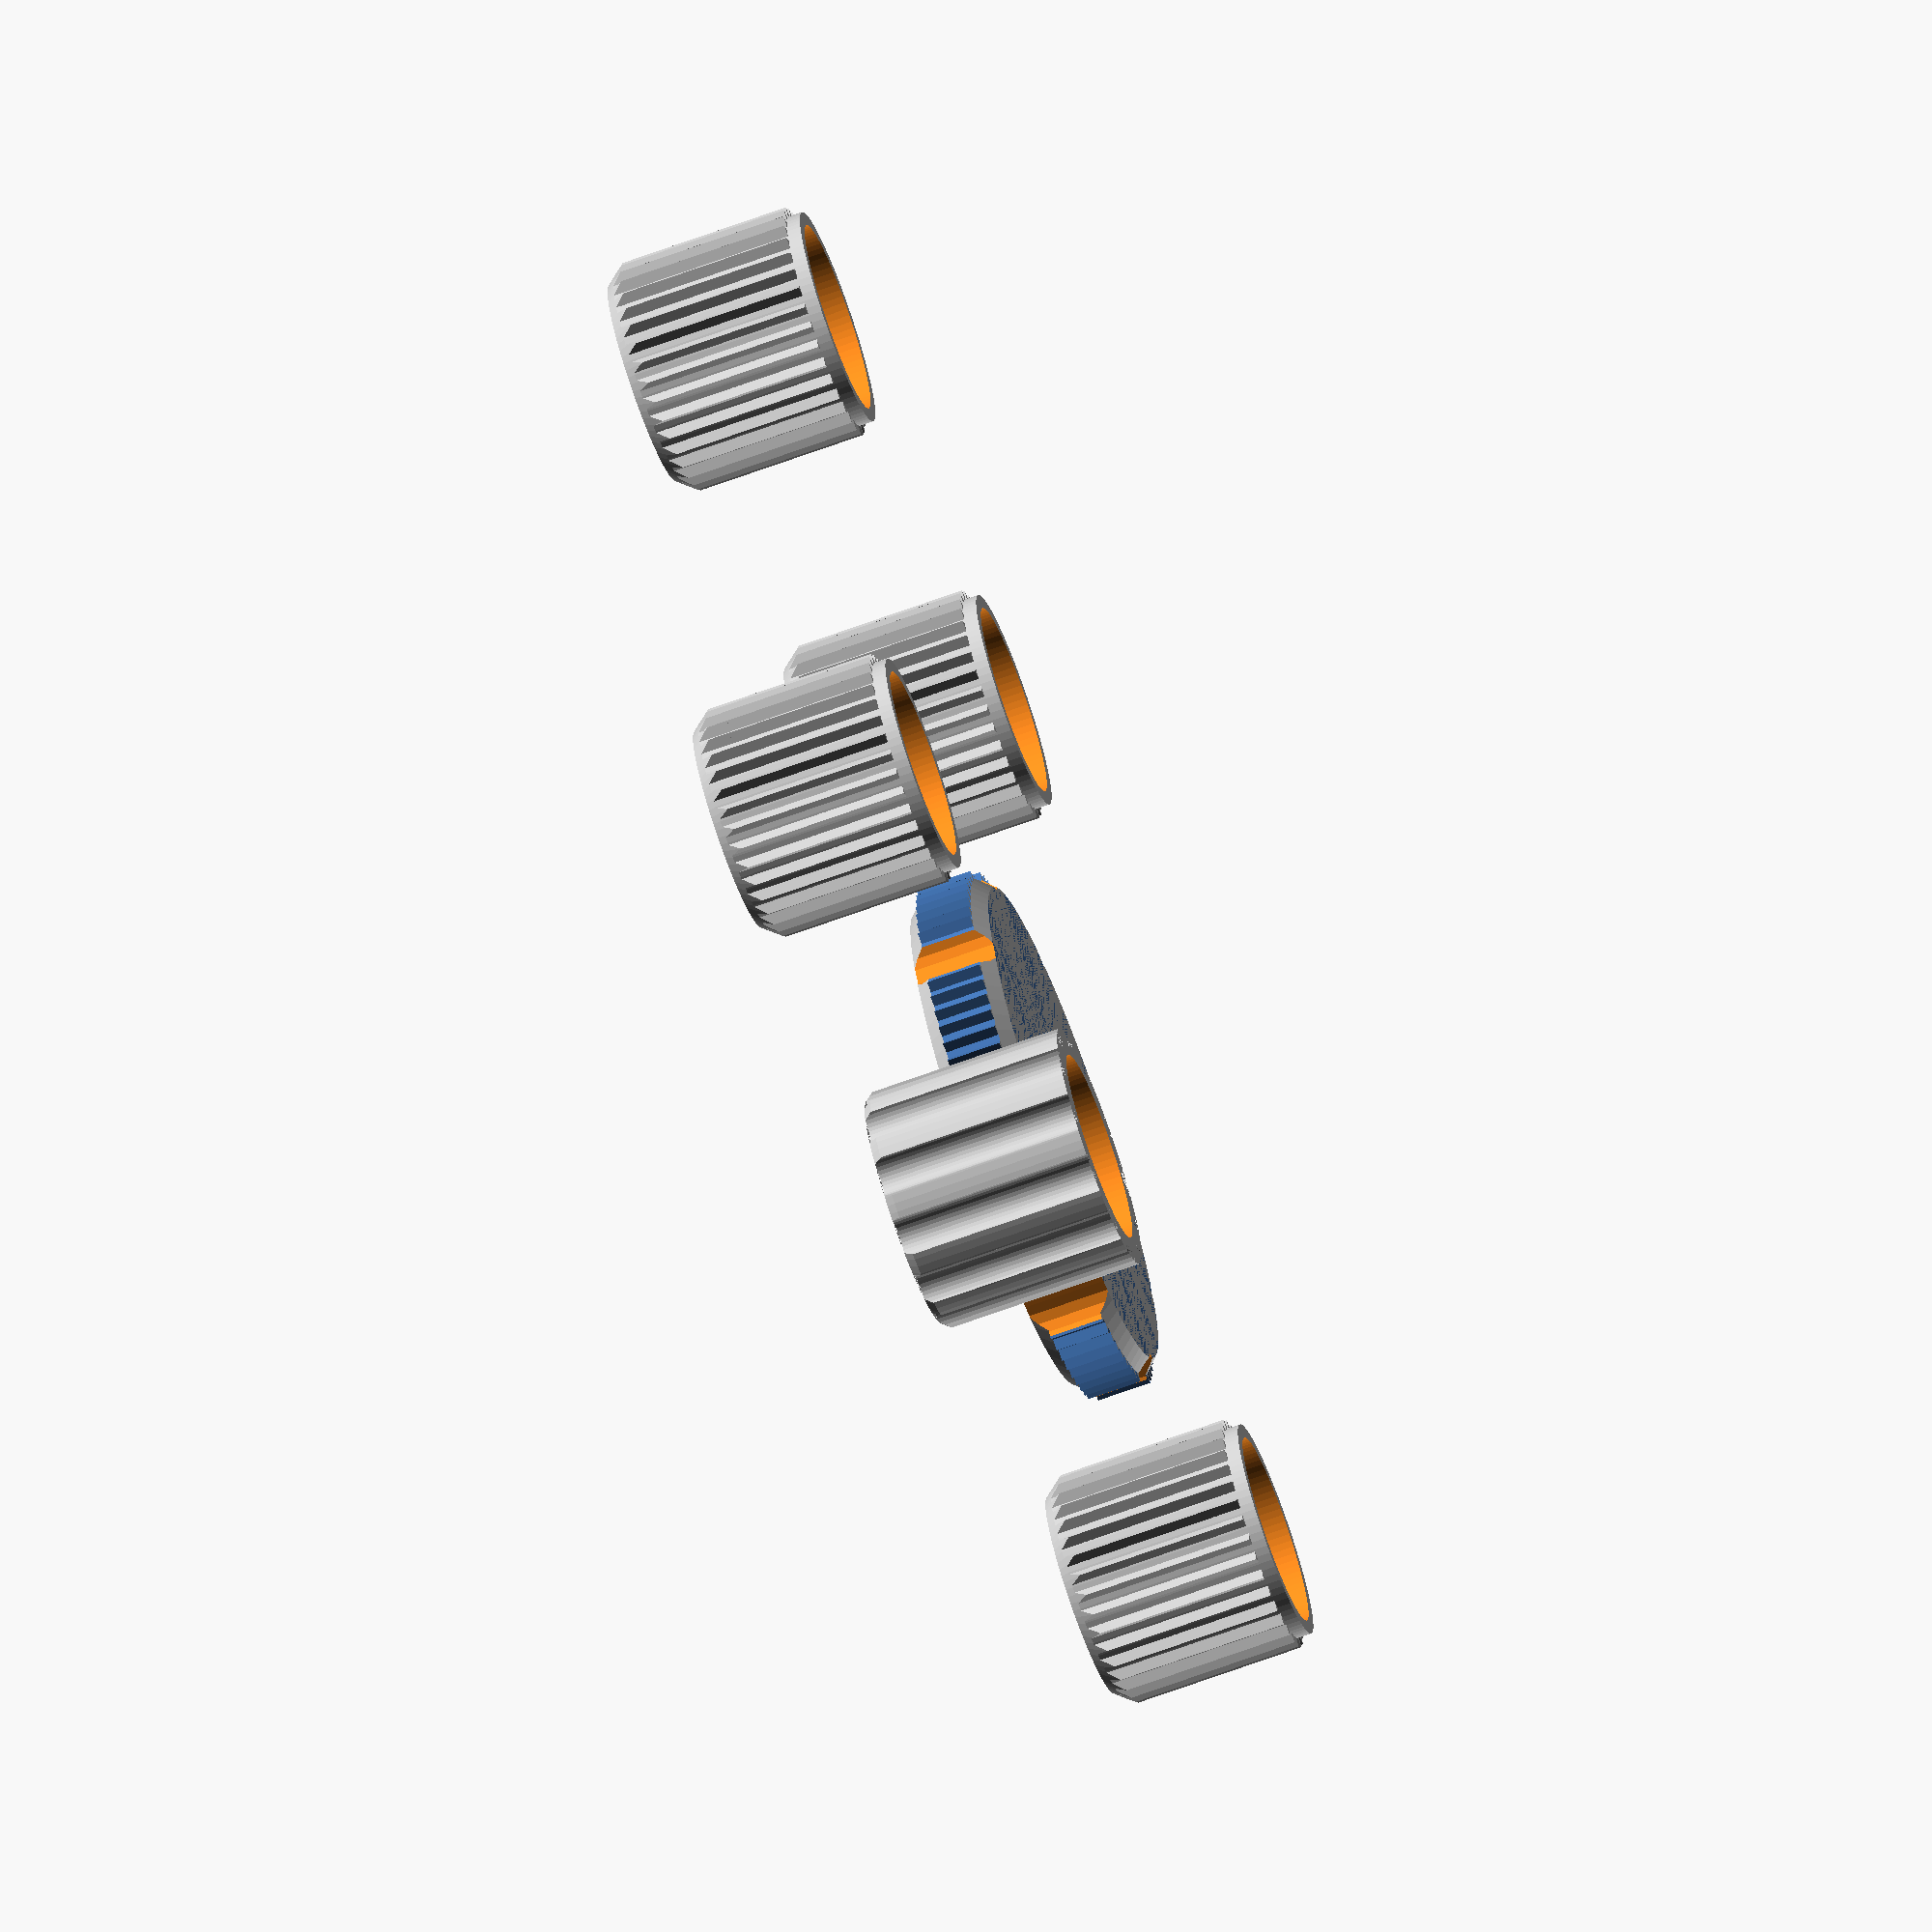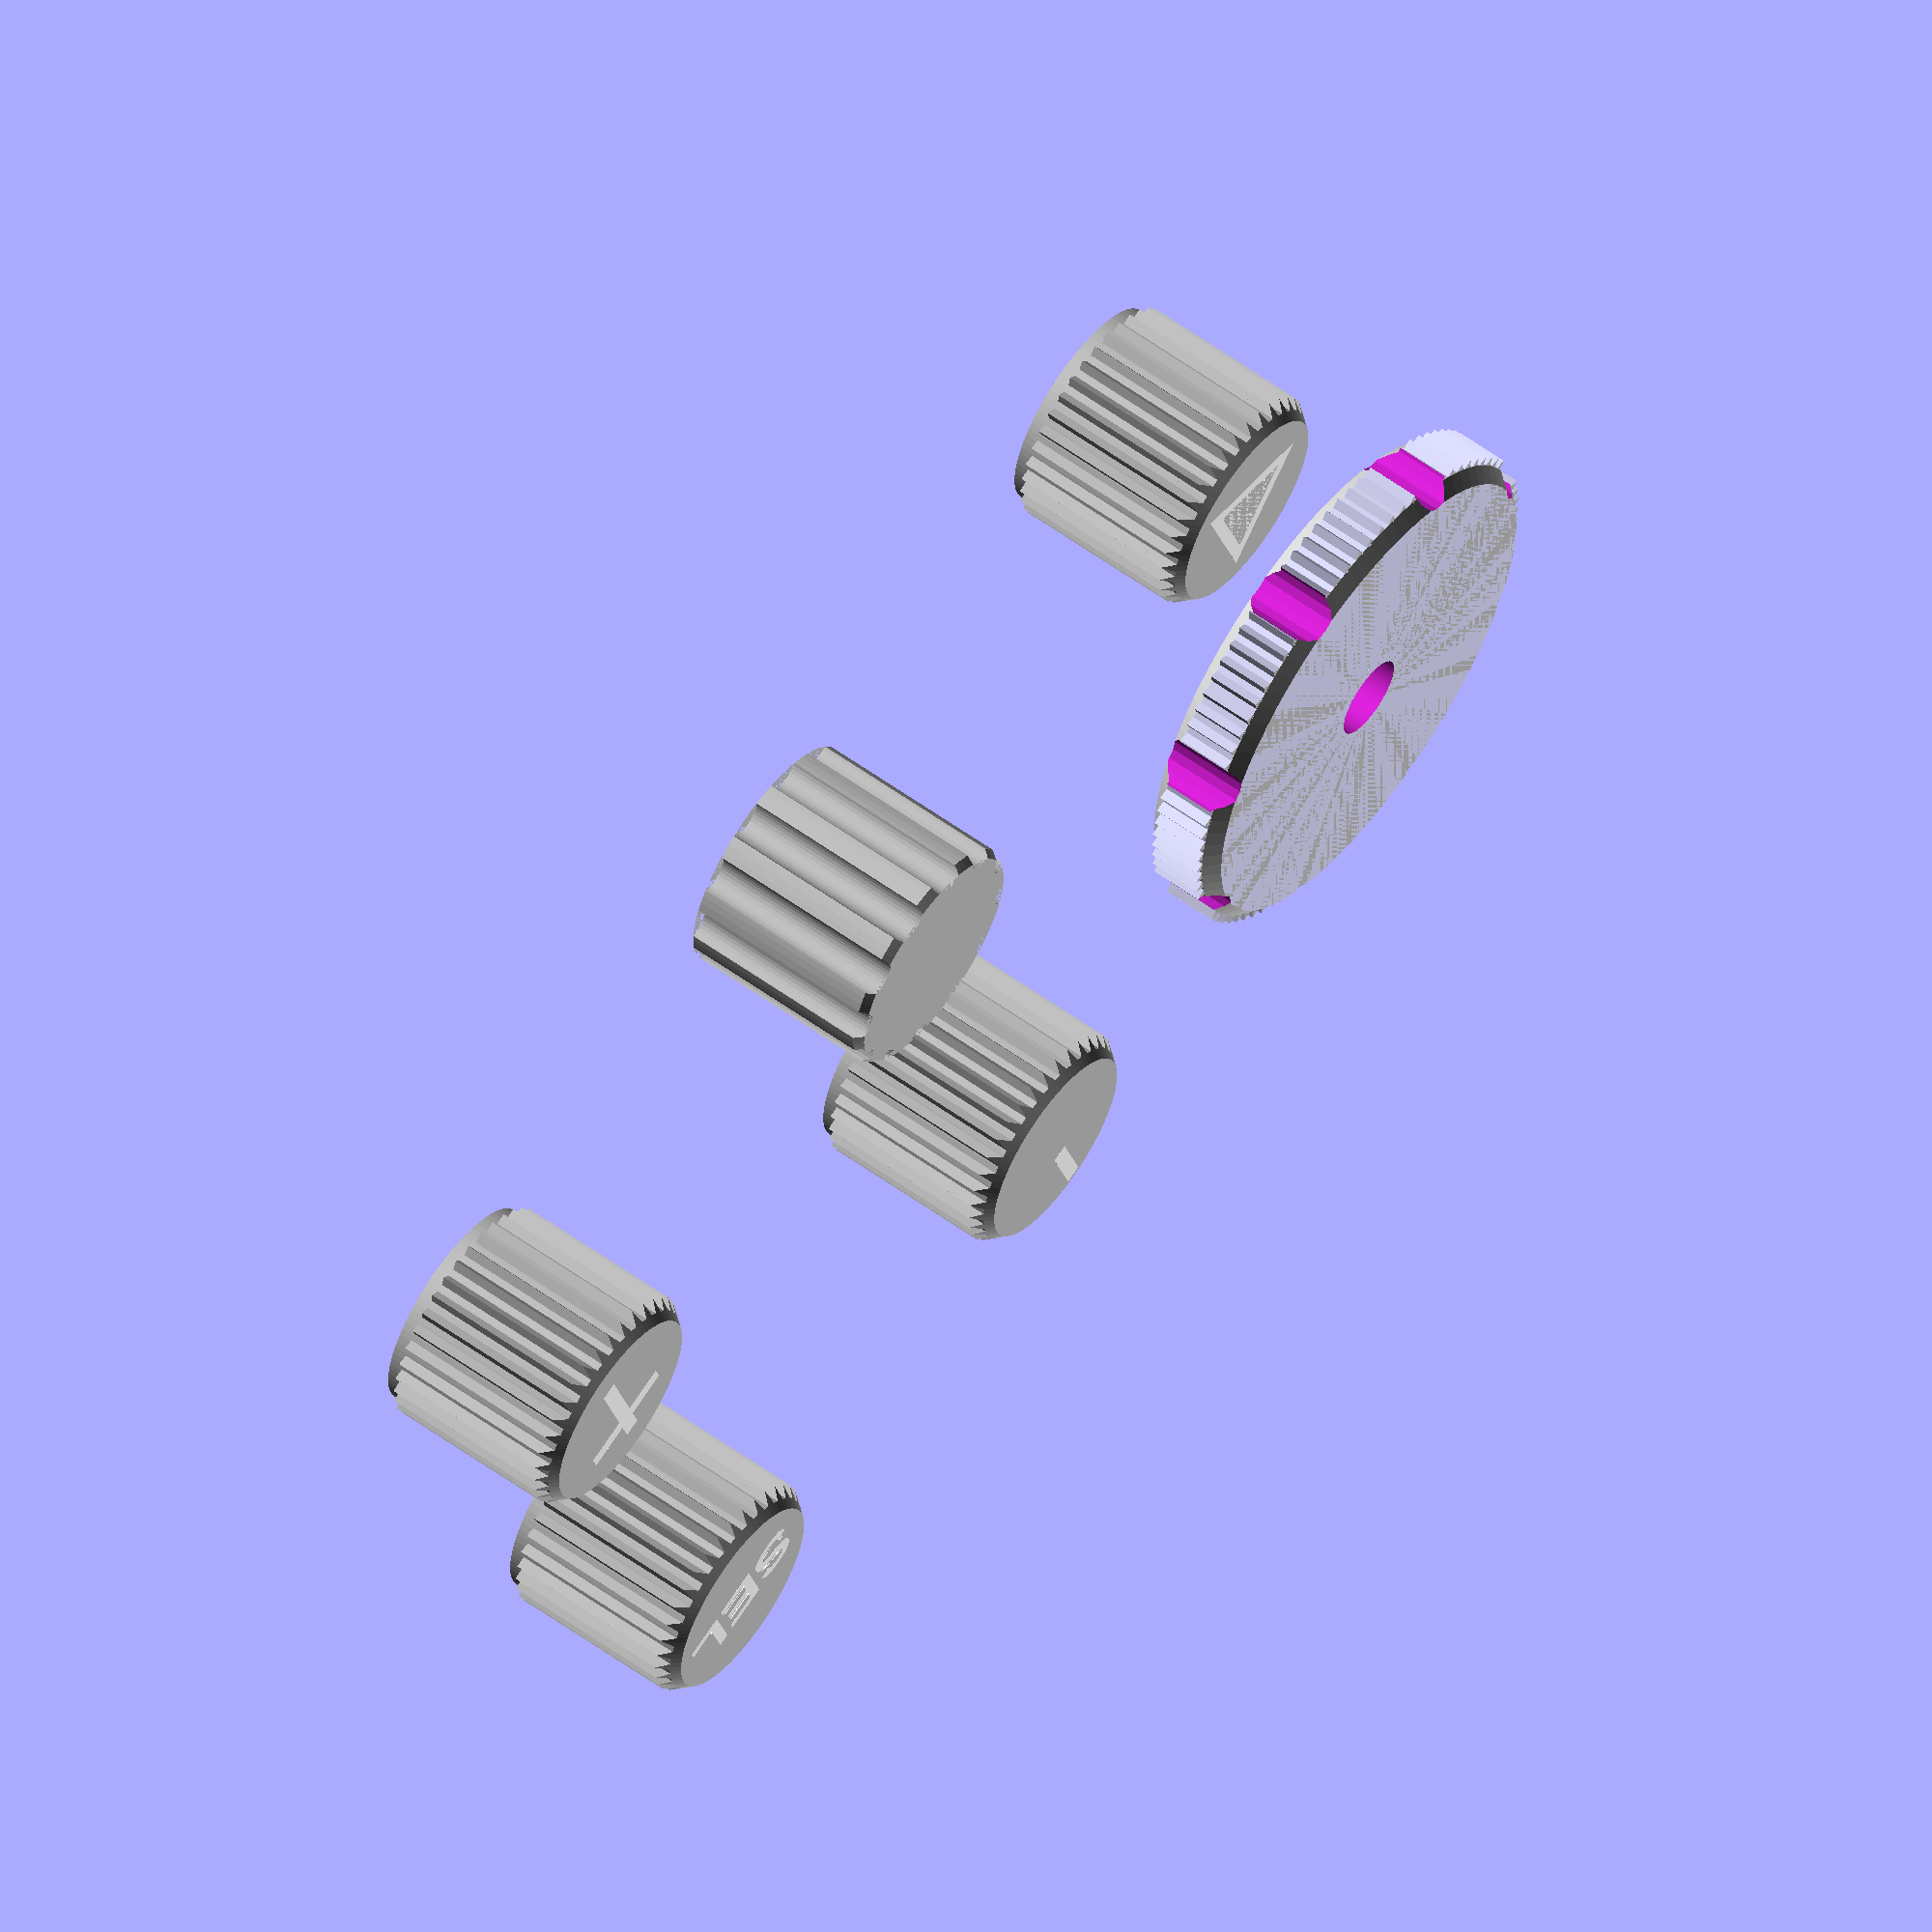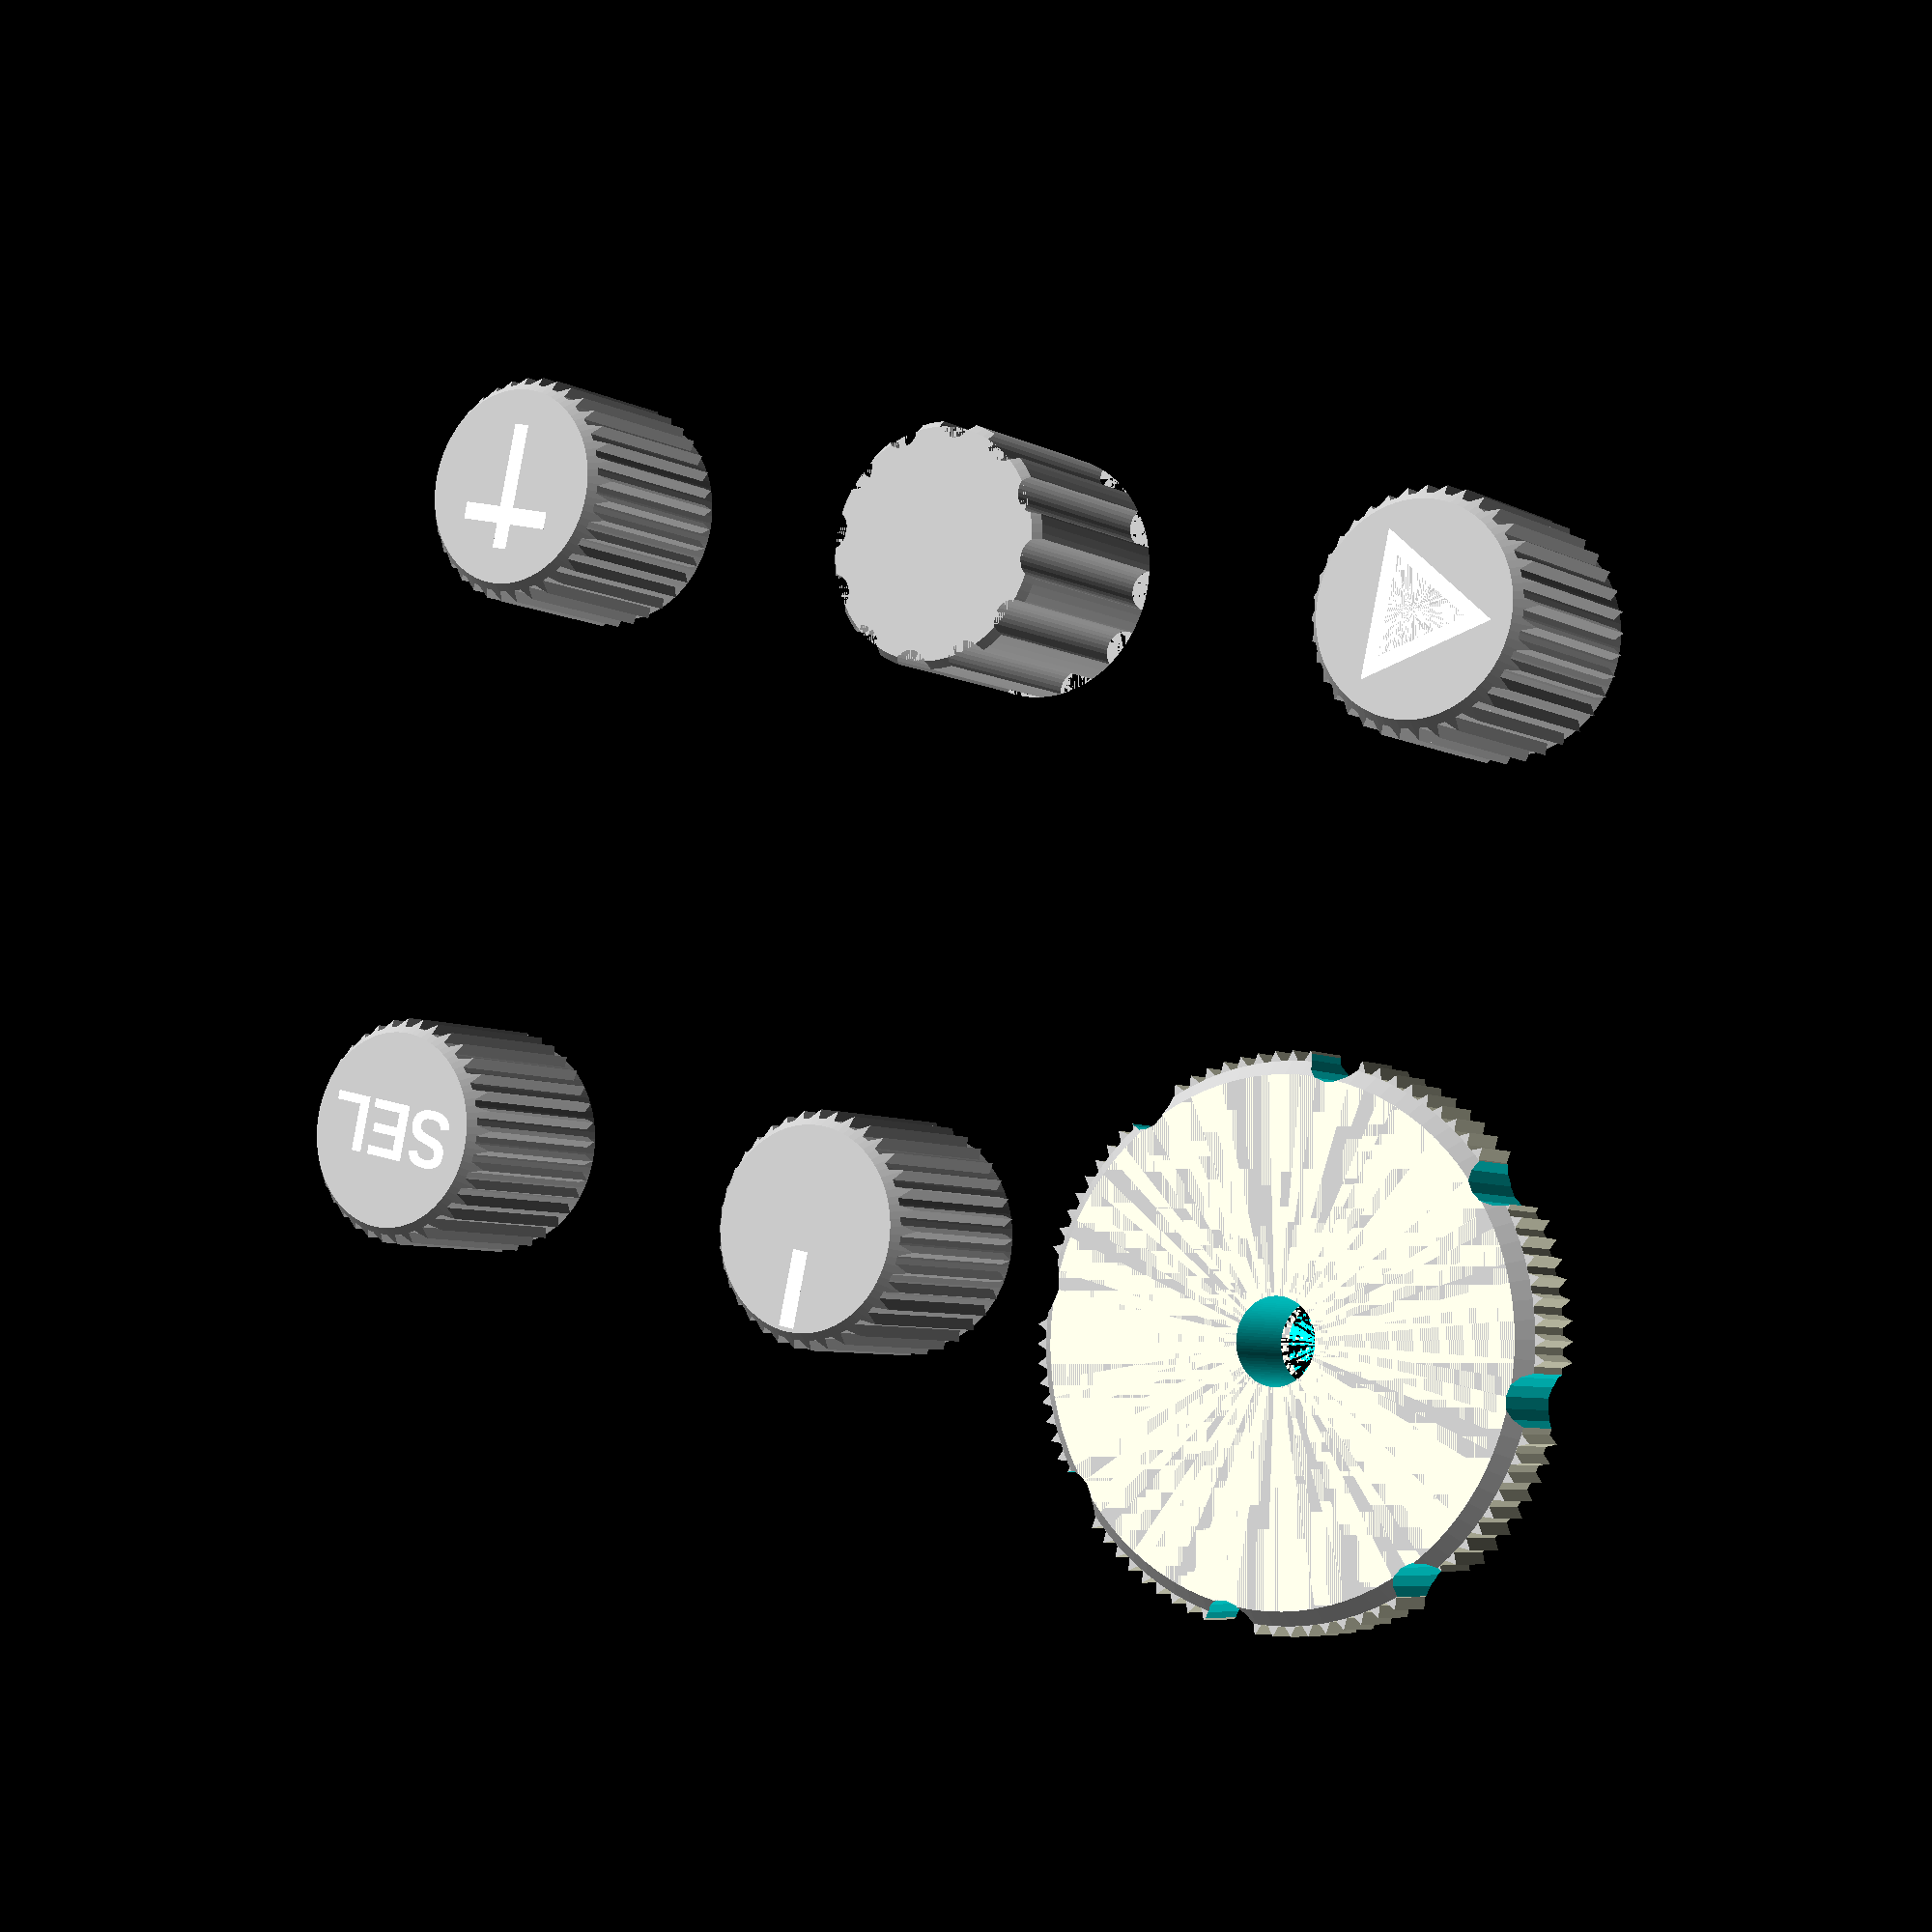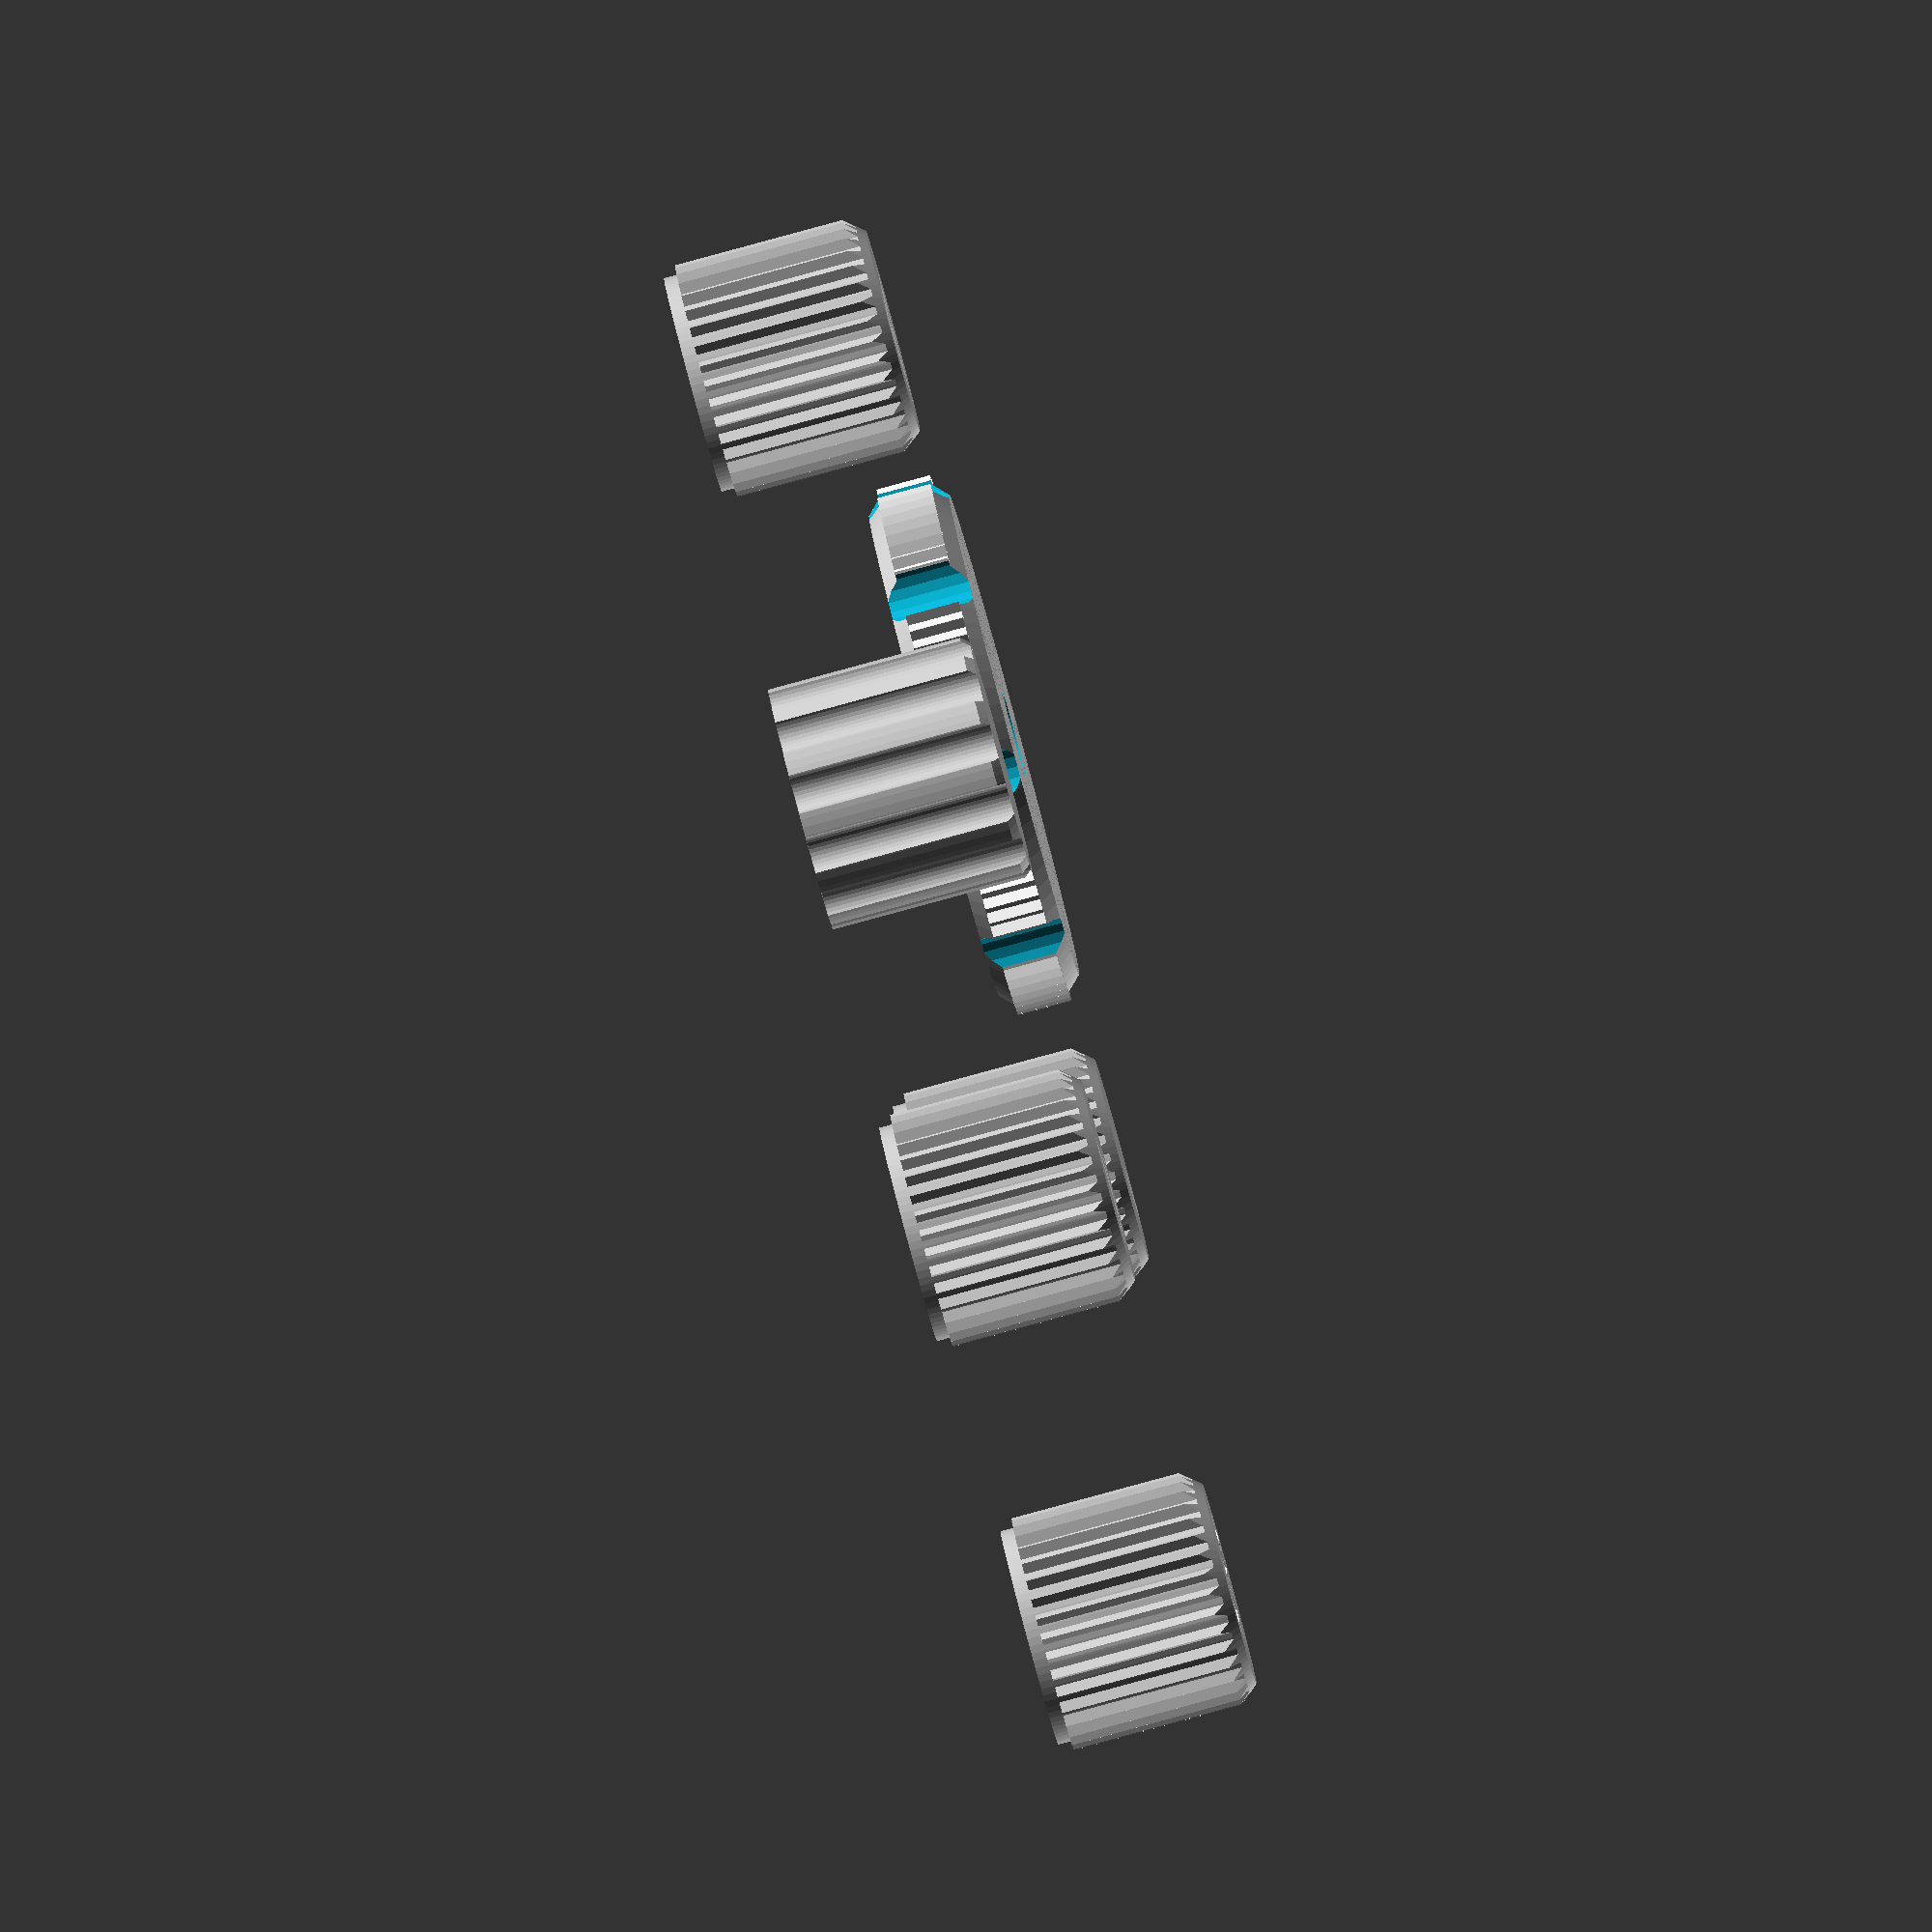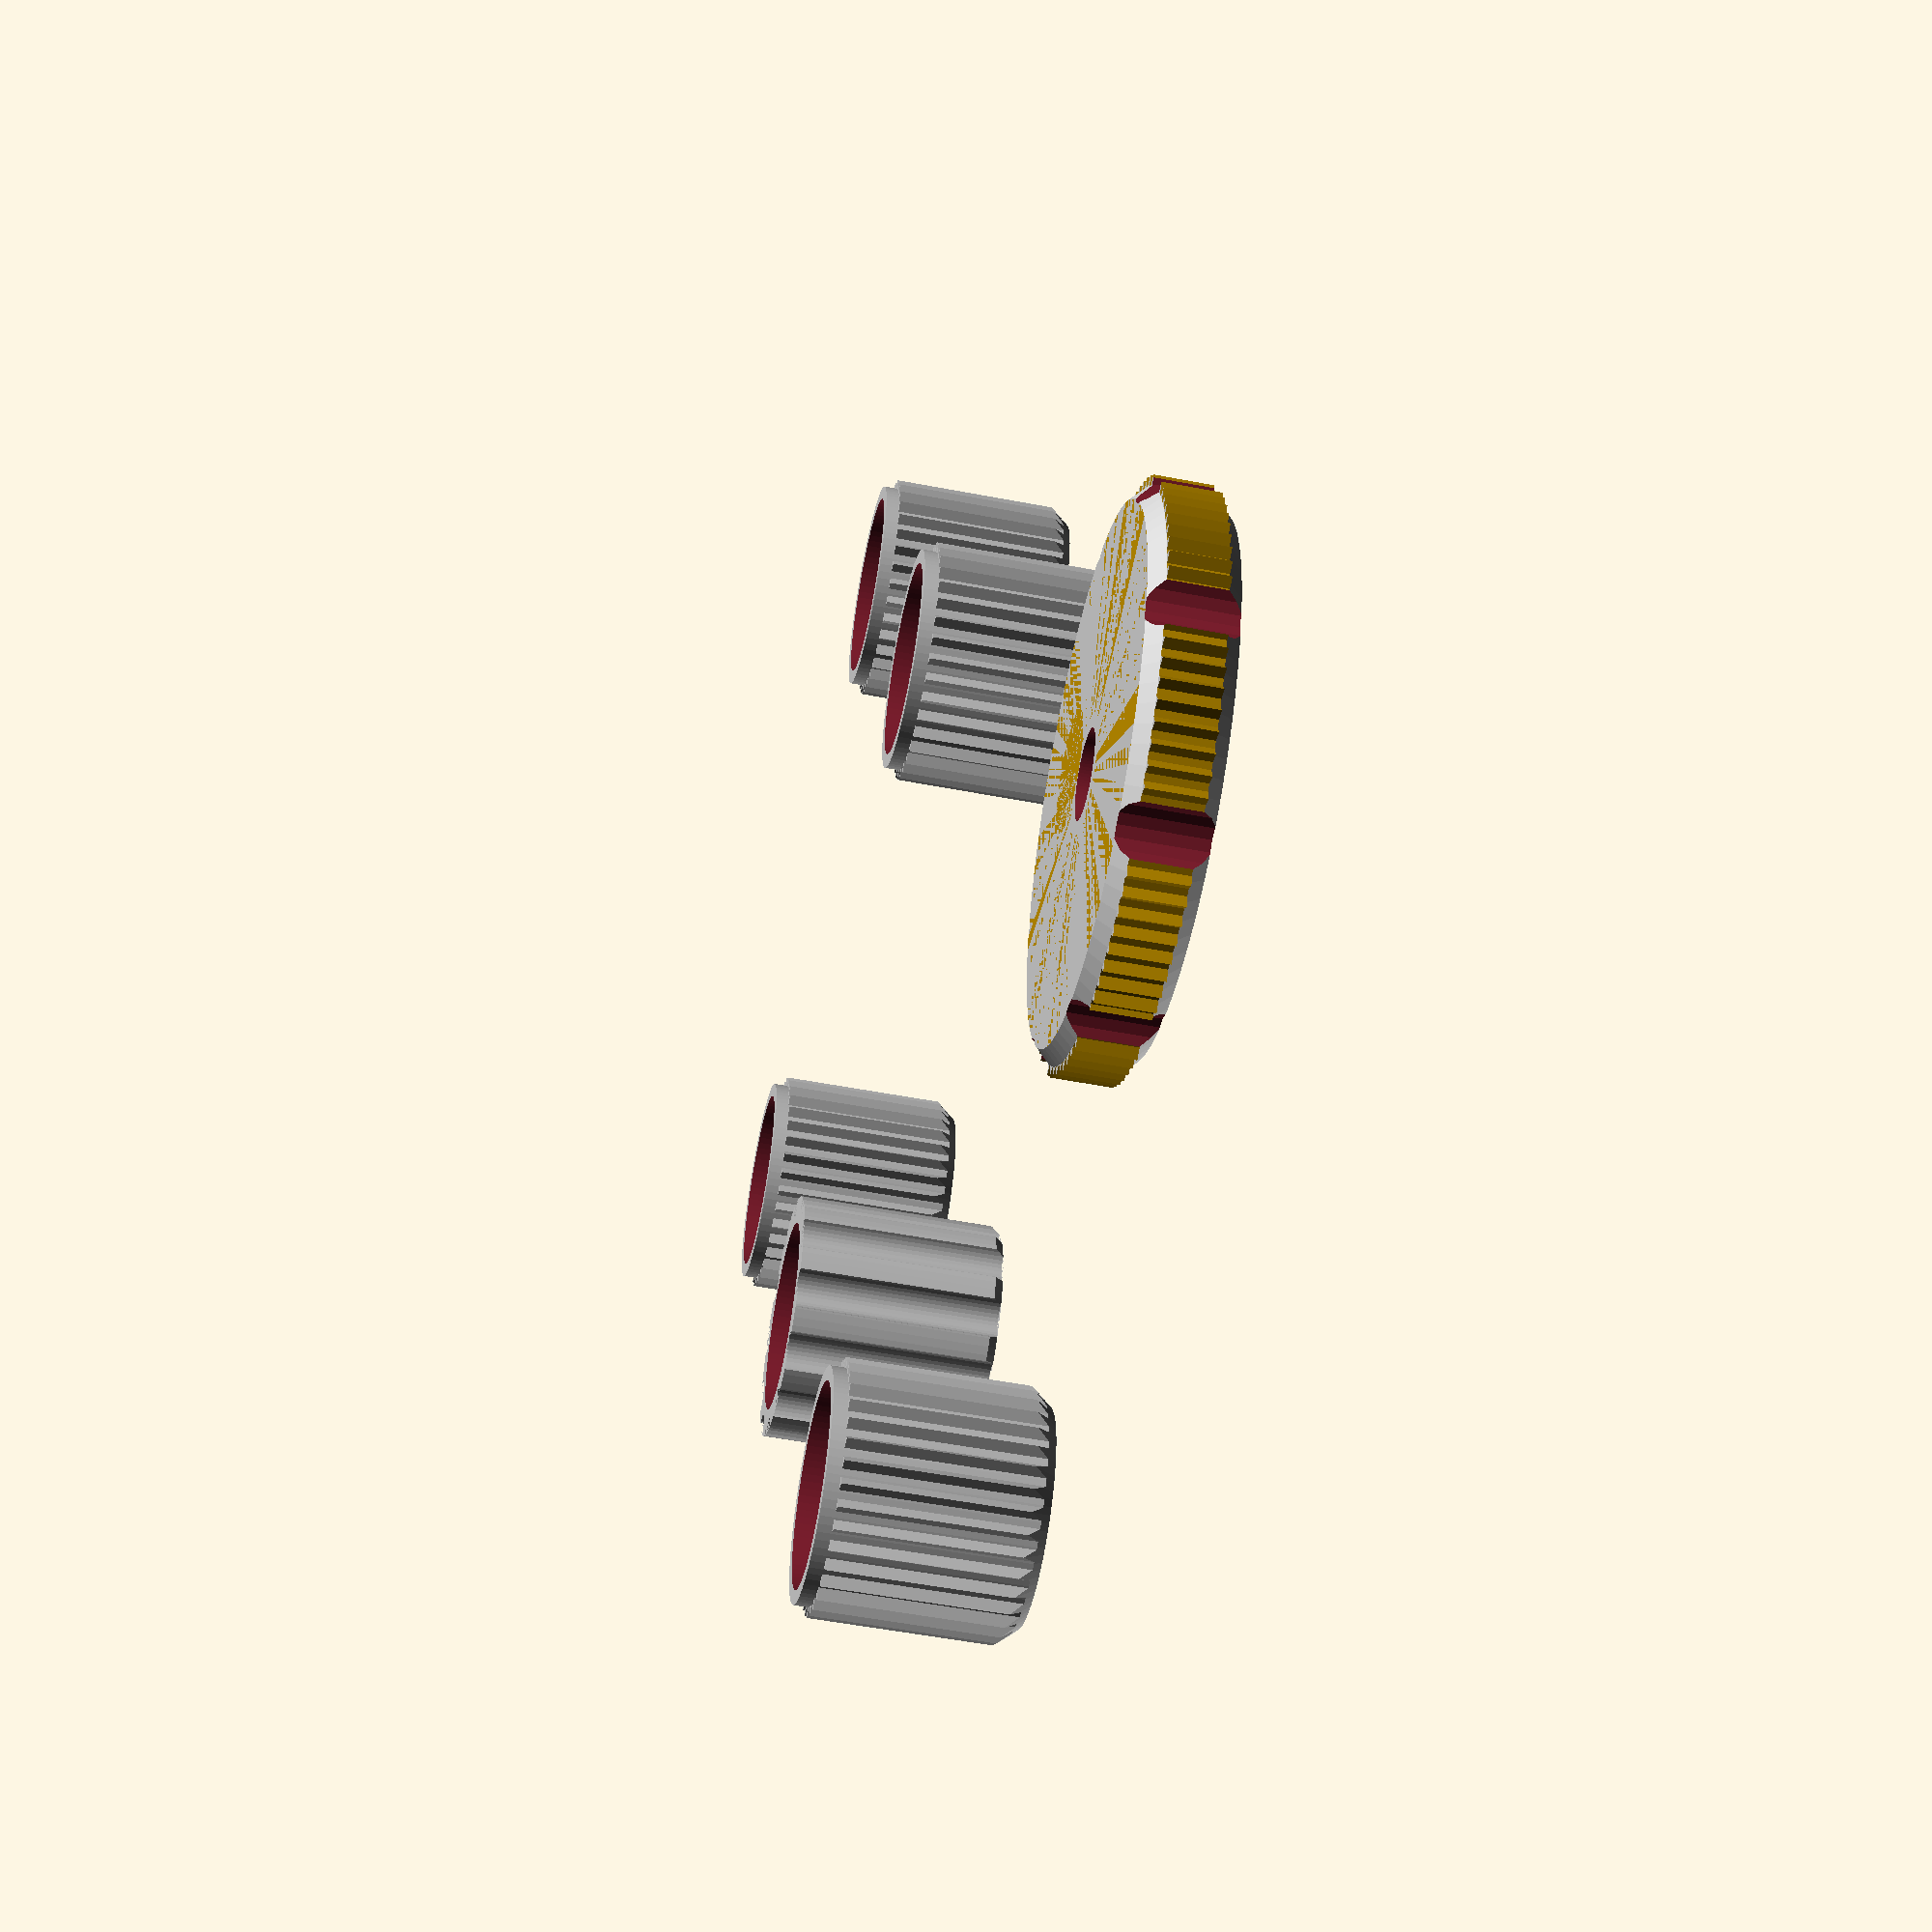
<openscad>
/* [General] */
$fn = 90;
outer_radius = 8;
shaft_radius = 3.06; //still to print and try
knob_height = 15;
layer_height = 0.15;
nut_cutout_height = 4;
nut_radius = 7.0;

ribble_radius = 0.5;
font = "Liberation Sans:style=Bold";
body_color = "silver"; //"whitesmoke";
inlay_color = "white"; //"dimgray";

module cap_carve(radius, x = 1.5, y = 1.5){
    difference(){
        translate([0,0,-1])color(body_color)cylinder(r=radius + 2, h=y+1);
         color(body_color)cylinder(r1=radius - x, r2=radius, h=y+0.01);
    }
}

module base_knob(radius, shaft, height, texture){
    difference(){
        union(){
            difference(){
                color(body_color) cylinder(r=radius, h=height);  //  body
                translate([0,0,3.0]) cylinder(r=shaft, h=height);    //  cut shaft
                translate([0,0,height - nut_cutout_height]) cylinder(r=nut_radius, h=nut_cutout_height+1);           //  cut space for nut
                
                if (texture == "carved"){
                    for (i =[0:30:360]) rotate([0,0,i]) translate([radius+0.25,0,0]) color(body_color) cylinder(r=ribble_radius*3, h=height, $fn=32);
                }
            }
            if (texture == "ribble"){
                for (i =[0:10:360]) rotate([0,0,i]) translate([radius+0.2,0,0]) color(body_color)cylinder(r=ribble_radius, h=height-1, $fn=3);
            }
        }
        translate([0,0,0]) cap_carve(radius+2, 2.5, 3);
    }
}

module selector_knob(radius, shaft, height){
    difference(){
        base_knob(radius = radius, shaft = 0, height = height, texture = "ribble");
        translate([0,0,height - nut_cutout_height]) cylinder(r=nut_radius, h=nut_cutout_height+1);
        translate([0,0,-0.1]) selector_decal(outer_radius, 0.1 + layer_height * 2);
        translate([0,0,3.0]) {
            rotate([0,0,165]) intersection(){
                cylinder(r=shaft, h=height);    //  re-cut shaft
                translate([-shaft,-shaft,0]) cube([5.5, shaft *2, height+1]);
            }
        }
    }
}

module selector_decal(radius, height){
    difference(){
        color(inlay_color) translate([-1.3*0.5,outer_radius * 0.2, 0]) cube([1.3,outer_radius * 0.7, height]);
    }
}

module heading_knob(radius, shaft, height){
    difference(){
        base_knob(radius = radius, shaft = shaft, height = height, texture = "ribble");
        translate([0,0,-0.1]) heading_decal(outer_radius, 0.1 + layer_height * 2);
    }
}

module heading_decal(radius, height){
    difference(){
        color(inlay_color) cylinder(r=radius-2, h=height, $fn=3);
        translate([0,0,-1]) color(inlay_color) cylinder(r=radius-4, h=height+2, $fn=3);
    }
}

module course_knob(radius, shaft, height){   
difference(){
        base_knob(radius = radius, shaft = shaft, height = height, texture = "ribble");
        translate([0,0,-0.1]) course_decal(outer_radius, 0.1 + layer_height * 2);
    }
}

module course_decal(radius, height){
    w = 1.3;
    color(inlay_color) union(){
        translate([-outer_radius* 0.5,outer_radius * 0.2, 0]) cube([outer_radius, w, height]);
        translate([-w*0.5,- outer_radius * 0.6, 0]) cube([w,outer_radius * 1.2, height]);
    }
}

module altitude_knob(radius, shaft, height){
    difference(){
        base_knob(radius = radius, shaft = shaft, height = height, texture = "ribble");
        translate([0,0,-0.1]) altitude_decal(outer_radius, 0.1 + layer_height * 2);
    }
}

module altitude_decal(radius, height){
    color(inlay_color) mirror([1,0,0]) linear_extrude(height) text(text="SEL", font = font, size=4.5, valign="center", halign="center");
}

module IAS_knob(radius, shaft, height){
    base_knob(radius = radius + 1, shaft = shaft, height = height, texture = "carved");
}


module VS_knob(radius, shaft, height, standoff=0){
    union(){
        difference(){
            union(){
                cylinder(r=radius, h=height);
                //  standoff
                cylinder(r=shaft +1, h=height + standoff); 
                for (i =[0:4:360]) rotate([0,0,i]) translate([radius+0.2,0,0]) cylinder(r=ribble_radius, h=height, $fn=3);   
            }
            for (i =[0:45:360]) rotate([0,0,i]) translate([radius+0.75,0,-0.5]) cylinder(r=ribble_radius*4, h=height+1, $fn=16);
            translate([0,0,0]) cap_carve(radius, 1, 1);
            translate([0,0,height]) rotate([180,0,0]) cap_carve(radius, 1, 1);
            translate([0,0,-1]) cylinder(r=shaft, h=height+2);
        }
        
    }
}

module knobs(){
    row = 50;
    col = 40;
    translate([col * 0, row * 0, 0]) course_knob(radius = outer_radius, shaft = shaft_radius, height = knob_height);
    translate([col * 1, row * 0, 0]) IAS_knob(radius = outer_radius, shaft = shaft_radius, height = knob_height);
    translate([col * 2, row * 0, 0]) heading_knob(radius = outer_radius, shaft = shaft_radius, height = knob_height);
    translate([col * 0, row * 1, 0]) altitude_knob(radius = outer_radius, shaft = shaft_radius, height = knob_height);
    translate([col * 1, row * 1, 0]) selector_knob(radius = outer_radius, shaft = shaft_radius + 0.4, height = knob_height);

    translate([col * 2, row * 1, 0]) VS_knob(radius = 19, shaft = shaft_radius, height = 6, standoff=1);
}

module inlays(){
    row = 50;
    col = 40;
    translate([col * 0, row * 0, 0]) course_decal(outer_radius, layer_height * 2);
    translate([col * 2, row * 0, 0]) heading_decal(outer_radius, layer_height * 2);
    translate([col * 0, row * 1, 0]) altitude_decal(outer_radius, layer_height * 2);
    translate([col * 1, row * 1, 0]) selector_decal(outer_radius, layer_height * 2);
}

knobs();
inlays();



</openscad>
<views>
elev=249.4 azim=158.8 roll=250.0 proj=o view=wireframe
elev=120.1 azim=17.3 roll=53.6 proj=o view=solid
elev=6.5 azim=167.2 roll=213.9 proj=p view=wireframe
elev=265.4 azim=138.0 roll=74.8 proj=o view=wireframe
elev=233.4 azim=245.1 roll=101.6 proj=p view=wireframe
</views>
